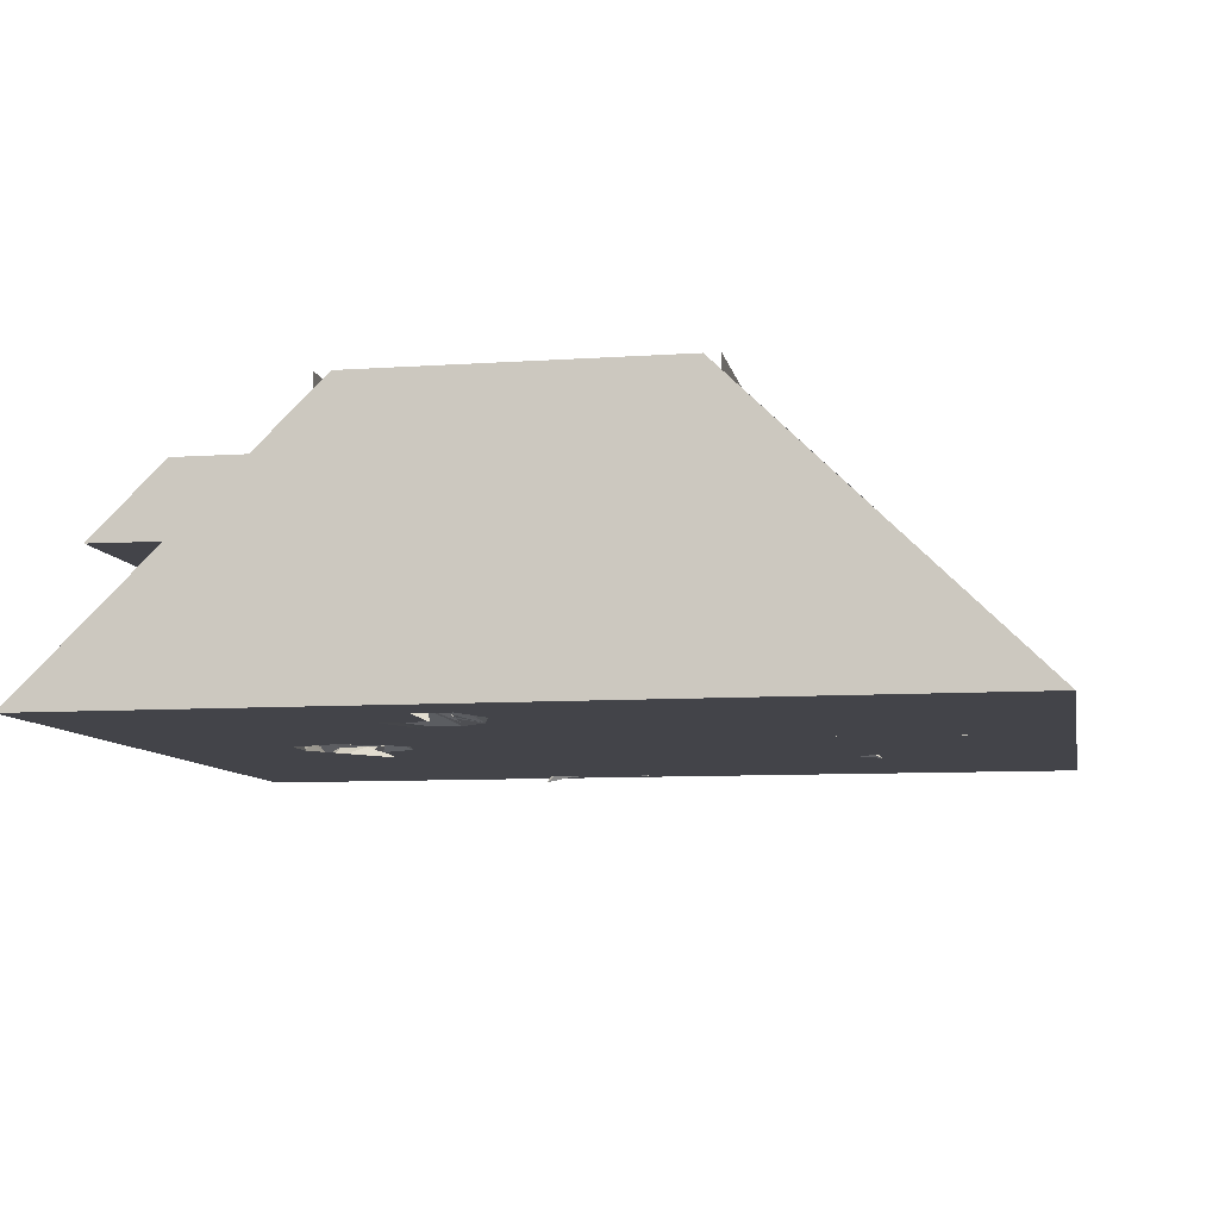
<metadata>
{"format":"obj","ext":"obj","renderer":"f3d","projection":"perspective","resolution":1024,"background":"white","views":[{"elev":-8.5,"azim":-169.4,"up":"+Y"}]}
</metadata>
<code>
v 1021 13 1349
v 1041 22 1331
v 1034 83 1340
v 1021 147 1368
v 1038 141 1348
v 1058 -10 1321
v 1017 -1 1328
v 968 0 1328
v 914 13 1349
v 922 3 1328
v 885 -2 1330
v 898 25 1331
v 902 83 1339
v 914 147 1367
v 895 143 1348
v 1051 179 1370
v 1015 170 1352
v 968 165 1351
v 919 174 1352
v 878 189 1366
v 915 152 1330
v 968 165 1351
v 1022 151 1335
v 902 83 1339
v 915 18 1315
v 1022 18 1312
v 1034 83 1340
v 968 87 1309
v 1024 0 314
v 1032 20 295
v 1093 20 302
v 1161 1 314
f 1 2 3
f 4 1 3
f 3 5 4
f 1 6 2
f 7 6 1
f 1 8 7
f 9 8 1
f 9 10 8
f 11 10 9
f 9 12 11
f 13 12 9
f 9 14 13
f 14 15 13
f 4 5 16
f 16 17 4
f 4 17 18
f 4 18 14
f 14 18 19
f 19 20 14
f 14 20 15
f 15 20 21
f 21 20 19
f 19 22 21
f 21 22 23
f 22 17 23
f 23 17 16
f 16 5 23
f 24 15 21
f 25 12 24
f 24 21 25
f 11 12 25
f 25 10 11
f 8 10 25
f 26 6 7
f 2 6 26
f 7 8 26
f 26 8 25
f 27 26 23
f 23 5 27
f 27 2 26
f 23 28 21
f 28 25 21
f 23 26 28
f 26 25 28
f 29 30 31
f 32 29 31
v 1093 20 302
v 1152 20 298
v 1161 1 314
v 1193 3 285
v 1181 20 321
v 1177 20 368
v 1161 1 421
v 1185 20 417
v 1202 12 458
v 1155 20 441
v 1093 20 434
v 1026 1 421
v 1035 20 438
v 1161 35 421
v 1161 31 314
v 1093 20 434
v 1026 31 421
v 1035 20 438
v 990 1 446
v 1005 16 413
v 1026 35 314
v 1009 32 382
v 1001 20 319
v 985 12 278
v 1024 0 314
v 1032 20 295
v 1093 50 368
v 435 0 545
v 455 19 544
v 469 19 604
v 479 0 672
v 491 19 659
f 33 34 35
f 35 34 36
f 36 37 35
f 35 37 38
f 35 38 39
f 39 38 40
f 40 41 39
f 39 41 42
f 39 42 43
f 44 39 43
f 43 45 44
f 42 41 46
f 46 41 40
f 40 38 46
f 46 38 47
f 38 37 47
f 47 37 36
f 36 34 47
f 47 34 33
f 48 42 46
f 48 46 49
f 49 50 48
f 51 50 49
f 49 52 51
f 33 53 47
f 54 52 49
f 53 54 49
f 55 54 53
f 53 56 55
f 55 56 57
f 57 56 58
f 58 56 53
f 33 58 53
f 47 59 46
f 59 49 46
f 47 53 59
f 53 49 59
f 60 61 62
f 63 60 62
f 62 64 63
v 334 0 580
v 379 19 547
v 435 0 545
v 422 19 523
v 334 19 558
v 456 11 494
v 455 19 544
v 296 2 559
v 321 19 593
v 344 19 647
v 378 0 707
v 357 19 708
v 356 11 758
v 390 19 729
v 433 19 705
v 479 0 672
v 479 19 694
v 517 2 693
v 491 19 659
v 378 34 707
v 433 19 705
v 479 29 672
v 334 29 580
v 435 34 545
v 469 19 604
v 406 49 626
v 1295 108 287
v 1238 97 358
v 1179 108 295
v 1305 108 422
v 1189 108 429
v 1243 127 441
f 65 66 67
f 67 66 68
f 65 69 66
f 68 70 67
f 67 70 71
f 72 69 65
f 65 73 72
f 74 73 65
f 65 75 74
f 75 76 74
f 75 77 76
f 78 77 75
f 75 79 78
f 80 79 75
f 80 81 79
f 82 81 80
f 80 83 82
f 76 77 84
f 84 77 78
f 74 76 84
f 78 85 84
f 84 85 86
f 85 81 86
f 86 81 82
f 82 83 86
f 87 73 74
f 74 84 87
f 72 73 87
f 87 69 72
f 66 69 87
f 88 70 68
f 71 70 88
f 68 66 88
f 88 66 87
f 89 88 86
f 86 83 89
f 89 71 88
f 86 90 84
f 90 87 84
f 86 88 90
f 88 87 90
f 91 92 93
f 91 94 92
f 95 93 92
f 94 95 92
f 94 96 95
v 1189 108 429
v 1169 127 425
v 1171 127 363
v 1179 108 295
v 1164 127 305
v 1155 119 472
v 1195 127 453
v 1243 127 441
v 1148 110 265
v 1185 127 274
v 1232 127 275
v 1295 108 287
v 1289 127 263
v 1329 119 244
v 1315 127 292
v 1313 127 354
v 1305 108 422
v 1299 127 443
v 1336 110 452
v 1320 127 412
v 1295 142 287
v 1179 138 295
v 1305 138 422
v 1189 142 429
v 1171 127 363
v 1243 127 441
v 1238 153 358
v 592 0 1119
v 612 19 1118
v 626 19 1178
v 635 0 1246
v 648 19 1232
f 97 98 99
f 100 97 99
f 99 101 100
f 97 102 98
f 103 102 97
f 97 104 103
f 100 101 105
f 105 106 100
f 100 106 107
f 100 107 108
f 108 107 109
f 109 110 108
f 108 110 111
f 108 111 112
f 113 108 112
f 113 114 104
f 115 114 113
f 113 116 115
f 112 116 113
f 111 110 117
f 117 110 109
f 109 107 117
f 112 111 117
f 117 107 118
f 107 106 118
f 118 106 105
f 105 101 118
f 119 116 112
f 112 117 119
f 115 116 119
f 119 114 115
f 120 102 103
f 98 102 120
f 121 120 118
f 118 101 121
f 121 98 120
f 122 114 119
f 103 122 120
f 120 122 119
f 118 123 117
f 123 119 117
f 118 120 123
f 120 119 123
f 124 125 126
f 127 124 126
f 126 128 127
v 490 0 1154
v 536 19 1121
v 592 0 1119
v 579 19 1097
v 490 19 1132
v 613 11 1068
v 612 19 1118
v 452 2 1133
v 478 19 1167
v 500 19 1221
v 534 0 1281
v 514 19 1282
v 513 11 1331
v 547 19 1303
v 590 19 1279
v 635 0 1246
v 636 19 1268
v 674 2 1267
v 648 19 1232
v 534 34 1281
v 635 29 1246
v 490 29 1154
v 592 38 1119
v 626 19 1178
v 563 49 1200
v 554 35 1161
v 584 6 1085
v 655 35 1126
v 511 0 1038
v 613 0 1003
v 555 14 1002
v 599 12 978
f 129 130 131
f 131 130 132
f 129 133 130
f 132 134 131
f 131 134 135
f 136 133 129
f 129 137 136
f 138 137 129
f 129 139 138
f 139 140 138
f 139 141 140
f 142 141 139
f 139 143 142
f 144 143 139
f 144 145 143
f 146 145 144
f 144 147 146
f 140 141 148
f 148 141 142
f 142 143 148
f 138 140 148
f 148 143 149
f 143 145 149
f 149 145 146
f 146 147 149
f 150 137 138
f 138 148 150
f 136 137 150
f 150 133 136
f 130 133 150
f 151 134 132
f 135 134 151
f 132 130 151
f 151 130 150
f 152 151 149
f 149 147 152
f 152 135 151
f 149 153 148
f 153 150 148
f 149 151 153
f 151 150 153
f 154 155 156
f 154 157 155
f 158 156 155
f 157 158 155
f 157 159 158
f 158 159 160
v 613 0 1003
v 631 20 998
v 644 36 1056
v 655 35 1126
v 666 51 1108
v 633 0 951
v 599 12 978
v 692 45 1146
v 653 59 1143
v 608 57 1154
v 554 35 1161
v 564 60 1178
v 531 56 1208
v 532 52 1158
v 519 36 1099
v 511 0 1038
v 497 21 1047
v 473 -5 1018
v 510 13 1013
v 555 14 1002
v 551 68 1152
v 652 63 1118
v 509 28 1030
v 555 14 1002
v 609 33 994
v 599 12 978
v 631 20 998
v 644 36 1056
v 579 65 1070
v 1315 0 792
v 1335 19 798
v 1328 19 860
f 161 162 163
f 164 161 163
f 163 165 164
f 161 166 162
f 167 166 161
f 164 165 168
f 168 169 164
f 164 169 170
f 164 170 171
f 171 170 172
f 172 173 171
f 171 173 174
f 171 174 175
f 176 171 175
f 175 177 176
f 176 177 178
f 178 179 176
f 176 179 180
f 174 173 181
f 181 173 172
f 172 170 181
f 175 174 181
f 181 170 182
f 170 169 182
f 182 169 168
f 168 165 182
f 183 177 175
f 175 181 183
f 178 177 183
f 183 179 178
f 184 179 183
f 185 184 183
f 185 166 186
f 186 184 185
f 187 166 185
f 188 185 182
f 182 165 188
f 188 187 185
f 182 189 181
f 189 183 181
f 182 185 189
f 185 183 189
f 190 191 192
v 1328 19 860
v 1332 19 918
v 1315 0 927
v 1315 0 792
v 1345 2 959
v 1308 19 948
v 1262 19 943
v 1208 0 927
v 1213 19 952
v 1172 11 968
v 1189 19 921
v 1196 19 860
v 1208 0 792
v 1192 19 801
v 1208 34 927
v 1315 29 927
v 1196 19 860
v 1208 29 792
v 1192 19 801
v 1184 0 756
v 1216 15 771
v 1315 34 792
v 1248 31 776
v 1311 19 768
v 1352 11 751
v 1335 19 798
v 1262 49 860
v 675 0 1232
v 655 19 1233
v 641 19 1173
v 631 0 1105
v 619 19 1119
f 193 194 195
f 195 196 193
f 195 194 197
f 197 198 195
f 195 198 199
f 195 199 200
f 200 199 201
f 201 202 200
f 200 202 203
f 200 203 204
f 205 200 204
f 204 206 205
f 203 202 207
f 207 202 201
f 201 199 207
f 207 199 208
f 199 198 208
f 208 198 197
f 197 194 208
f 208 194 193
f 209 203 207
f 209 207 210
f 210 211 209
f 212 211 210
f 210 213 212
f 193 214 208
f 215 213 210
f 214 215 210
f 216 215 214
f 216 217 196
f 214 217 216
f 196 217 218
f 218 217 214
f 193 218 214
f 208 219 207
f 219 210 207
f 208 214 219
f 214 210 219
f 220 221 222
f 223 220 222
f 222 224 223
v 776 0 1198
v 731 19 1230
v 675 0 1232
v 688 19 1254
v 776 19 1219
v 654 11 1283
v 655 19 1233
v 814 2 1218
v 789 19 1184
v 766 19 1130
v 732 0 1070
v 753 19 1069
v 754 11 1020
v 720 19 1048
v 677 19 1072
v 631 0 1105
v 631 19 1083
v 593 2 1084
v 619 19 1119
v 732 34 1070
v 677 19 1072
v 631 33 1105
v 766 19 1130
v 776 29 1198
v 675 34 1232
v 641 19 1173
v 704 49 1151
v 1005 31 382
v 1001 20 319
v 967 0 313
v 1009 32 382
v 1005 16 413
f 225 226 227
f 227 226 228
f 225 229 226
f 228 230 227
f 227 230 231
f 232 229 225
f 225 233 232
f 234 233 225
f 225 235 234
f 235 236 234
f 235 237 236
f 238 237 235
f 235 239 238
f 240 239 235
f 240 241 239
f 242 241 240
f 240 243 242
f 236 237 244
f 244 237 238
f 238 245 244
f 244 245 246
f 245 241 246
f 246 241 242
f 242 243 246
f 247 236 244
f 248 233 247
f 247 244 248
f 232 233 248
f 248 229 232
f 226 229 248
f 249 230 228
f 231 230 249
f 228 226 249
f 249 226 248
f 250 249 246
f 246 243 250
f 250 231 249
f 246 251 244
f 251 248 244
f 246 249 251
f 249 248 251
f 252 253 254
f 253 252 255
f 256 255 252
v 1005 31 382
v 957 0 451
v 1000 15 417
v 1005 16 413
v 998 10 427
v 997 8 441
v 1003 7 444
v 998 0 485
v 1033 18 442
v 1035 20 438
v 1074 1 421
v 1042 0 476
v 937 0 382
v 967 0 313
v 1024 0 314
v 967 0 313
v 1001 20 319
v 1248 30 771
v 1311 19 768
v 1317 0 733
v 1248 31 776
v 1216 15 771
v 1213 14 767
v 1179 0 723
v 1202 9 765
v 1189 7 764
v 1186 6 770
v 1144 0 764
v 1187 17 799
v 1192 19 801
v 1208 0 840
v 1154 0 809
f 257 258 259
f 260 257 259
f 260 259 261
f 261 259 258
f 262 261 258
f 263 262 258
f 258 264 263
f 265 263 264
f 263 265 266
f 266 265 267
f 264 268 265
f 268 267 265
f 258 257 269
f 257 270 269
f 271 272 273
f 274 275 276
f 275 274 277
f 278 277 274
f 278 274 279
f 274 280 279
f 278 279 281
f 281 279 280
f 282 281 280
f 283 282 280
f 280 284 283
f 285 283 284
f 283 285 286
f 286 285 287
f 284 288 285
f 288 287 285
v 1248 30 771
v 1317 0 733
v 1248 0 704
v 1179 0 723
v 1315 0 792
v 1317 0 733
v 1311 19 768
v 1154 0 809
v 1208 0 873
v 1208 0 840
v 1124 0 827
v 1110 0 763
v 1144 0 764
v 1179 0 723
v 1149 0 700
v 1248 0 704
v 1244 0 666
v 1317 0 733
v 1333 0 716
v 1315 0 792
v 1333 0 768
v 1074 1 421
v 1062 0 501
v 1101 0 418
v 1042 0 476
v 995 0 516
v 998 0 485
v 931 0 474
v 957 0 451
v 897 0 383
v 937 0 382
v 944 0 285
f 289 290 291
f 292 289 291
f 293 294 295
f 296 297 298
f 296 299 297
f 296 300 299
f 296 301 300
f 302 300 301
f 302 303 300
f 304 303 302
f 304 305 303
f 306 305 304
f 306 307 305
f 307 306 308
f 307 308 309
f 310 311 312
f 310 313 311
f 313 314 311
f 313 315 314
f 315 316 314
f 315 317 316
f 317 318 316
f 317 319 318
f 319 320 318
v 937 0 382
v 967 0 313
v 944 0 285
v 1024 0 290
v 1024 0 314
v 455 0 717
v 530 76 717
v 530 0 717
v 455 76 717
v 530 0 717
v 530 76 792
v 530 0 792
v 530 76 717
v 455 76 717
v 530 76 717
v 455 76 792
v 455 0 792
v 455 76 717
v 455 0 717
v 455 76 792
v 530 0 792
v 455 76 792
v 455 0 792
v 530 76 792
v 1180 0 307
v 1297 108 307
v 1297 0 307
v 1180 108 307
v 1297 0 307
v 1297 108 415
v 1297 0 415
v 1297 108 307
f 321 322 323
f 322 324 323
f 322 325 324
f 326 327 328
f 326 329 327
f 330 331 332
f 330 333 331
f 334 331 335
f 334 336 331
f 337 338 339
f 337 340 338
f 341 342 343
f 341 344 342
f 345 346 347
f 345 348 346
f 349 350 351
f 349 352 350
v 1297 0 415
v 1180 108 415
v 1180 0 415
v 1297 108 415
v 1180 0 415
v 1180 108 307
v 1180 0 307
v 1180 108 415
v 1180 108 307
v 1297 108 415
v 1297 108 307
v 1180 108 415
v 1135 0 1255
v 1243 108 1255
v 1243 0 1255
v 1135 108 1255
v 1243 0 1255
v 1243 108 1363
v 1243 0 1363
v 1243 108 1255
v 1135 0 1363
v 1135 108 1255
v 1135 0 1255
v 1135 108 1363
v 1135 108 1255
v 1243 108 1363
v 1243 108 1255
v 624 0 1282
v 705 81 1282
v 705 0 1282
v 624 81 1282
f 353 354 355
f 353 356 354
f 357 358 359
f 357 360 358
f 361 362 363
f 361 364 362
f 365 366 367
f 365 368 366
f 369 370 371
f 369 372 370
f 373 374 375
f 373 376 374
f 377 376 378
f 377 378 379
f 380 381 382
f 380 383 381
v 478 0 319
v 478 108 211
v 478 0 211
v 478 108 319
v 586 0 211
v 586 108 319
v 586 0 319
v 586 108 211
v 478 108 211
v 586 108 211
v 478 108 319
v 624 81 1282
v 705 81 1363
v 705 81 1282
v 624 81 1363
v 705 0 1282
v 705 81 1363
v 705 0 1363
v 705 81 1282
v 624 0 1363
v 624 81 1282
v 624 0 1282
v 624 81 1363
v 1162 81 1174
v 1243 81 1255
v 1243 81 1174
v 1162 81 1255
v 1162 0 1174
v 1243 81 1174
v 1243 0 1174
f 384 385 386
f 384 387 385
f 388 389 390
f 388 391 389
f 392 389 393
f 392 394 389
f 395 396 397
f 395 398 396
f 399 400 401
f 399 402 400
f 403 404 405
f 403 406 404
f 407 408 409
f 407 410 408
f 411 407 412
f 411 412 413
v 1162 0 1255
v 1162 81 1174
v 1162 0 1174
v 1162 81 1255
v 1243 0 1174
v 1243 81 1255
v 1243 0 1255
v 1243 81 1174
v 586 0 319
v 478 108 319
v 478 0 319
v 586 108 319
v 1464 231 283
v 1350 343 482
v 1350 343 283
v 1464 231 482
v 974 288 1507
v 758 396 1507
v 974 396 1507
v 758 288 1507
v 1198 343 283
v 1350 343 482
v 1198 343 482
v 1350 343 283
v 1198 343 482
v 1464 231 482
v 1313 230 482
v 1350 343 482
v 1384 231 482
v 1464 231 283
v 1384 231 283
v 1464 231 482
f 414 415 416
f 414 417 415
f 418 419 420
f 418 421 419
f 422 423 424
f 422 425 423
f 426 427 428
f 426 429 427
f 430 431 432
f 430 433 431
f 434 435 436
f 434 437 435
f 438 439 440
f 438 441 439
f 442 443 444
f 442 445 443
v 1313 230 283
v 1350 343 283
v 1198 343 283
v 1464 231 283
v 1386 159 283
v 1549 0 482
v 1386 159 482
v 1549 0 283
v 1386 159 211
v 1549 0 211
v 1549 0 805
v 1386 159 805
v 1549 0 1363
v 1386 159 1363
v 1106 432 482
v 1198 343 283
v 1198 343 482
v 1106 432 283
v 1313 230 211
v 1313 230 283
v 1106 432 211
v 1106 432 805
v 1313 230 482
v 1313 230 805
v 1313 230 1363
v 1106 432 1363
v 625 432 805
v 417 230 1363
v 417 230 805
v 625 432 1363
v 417 230 211
v 625 432 211
f 446 447 448
f 446 449 447
f 450 451 452
f 450 453 451
f 454 453 450
f 454 455 453
f 452 451 456
f 452 456 457
f 458 457 456
f 458 459 457
f 460 461 462
f 460 463 461
f 463 464 465
f 463 466 464
f 467 460 468
f 467 468 469
f 470 467 469
f 470 471 467
f 472 473 474
f 472 475 473
f 476 472 474
f 476 477 472
v 345 159 1363
v 181 0 805
v 345 159 805
v 181 0 1363
v 181 0 211
v 345 159 211
v 1050 0 896
v 736 0 595
v 736 0 896
v 1050 0 595
v 455 0 717
v 474 0 673
v 455 0 792
v 607 0 1005
v 478 0 319
v 395 0 514
v 416 0 211
v 272 0 562
v 181 0 211
v 995 0 516
v 1062 0 501
v 931 0 474
v 453 0 1059
v 181 0 1067
v 181 0 754
v 317 0 735
v 395 0 514
v 374 0 728
v 474 0 673
v 455 0 717
v 427 0 1169
v 624 0 1363
f 478 479 480
f 478 481 479
f 482 480 479
f 482 483 480
f 484 485 486
f 484 487 485
f 485 488 486
f 485 489 488
f 486 488 490
f 486 490 491
f 492 489 485
f 492 493 489
f 494 493 492
f 494 495 493
f 494 496 495
f 497 485 487
f 497 487 498
f 497 499 485
f 490 500 491
f 490 501 500
f 490 502 501
f 496 502 503
f 504 495 503
f 504 503 505
f 504 505 506
f 507 489 505
f 508 500 501
f 509 500 508
v 478 0 211
v 416 0 211
v 478 0 319
v 1243 0 1363
v 1418 0 1363
v 1243 0 1174
v 1243 0 1174
v 1549 0 1363
v 1398 0 960
v 1212 0 929
v 1050 0 896
v 1044 0 1328
v 1243 0 1363
v 1033 0 1363
v 736 0 896
v 771 0 1198
v 892 0 1332
v 624 0 1363
v 648 0 1104
v 727 0 1078
v 905 0 1363
v 892 0 1332
v 1044 0 1328
v 648 0 1104
v 607 0 1005
v 607 0 1005
v 453 0 1059
v 624 0 1363
v 427 0 1169
v 505 0 1363
v 181 0 1363
v 181 0 1067
f 510 511 512
f 513 514 515
f 516 514 517
f 516 517 518
f 516 518 519
f 516 519 520
f 516 520 521
f 516 521 522
f 521 523 522
f 521 520 524
f 521 524 525
f 521 525 526
f 526 525 527
f 528 527 525
f 528 525 529
f 525 524 529
f 530 526 527
f 531 530 523
f 531 523 532
f 529 524 533
f 524 534 533
f 528 535 536
f 528 536 537
f 537 538 539
f 538 540 539
f 538 541 540
v 455 0 792
v 455 0 717
v 181 0 754
v 1212 0 929
v 1395 0 754
v 1333 0 768
v 1398 0 960
v 1549 0 744
v 1549 0 1363
v 1050 0 896
v 1208 0 873
v 1124 0 827
v 1110 0 763
v 1050 0 595
v 1149 0 700
v 1101 0 418
v 1244 0 666
v 1297 0 415
v 1062 0 501
v 1333 0 716
v 1395 0 754
v 1549 0 381
v 1297 0 415
v 1442 0 368
v 1377 0 211
v 1297 0 415
v 1022 0 211
v 1027 0 420
v 1549 0 211
v 944 0 285
v 1024 0 290
v 478 0 211
f 542 543 544
f 545 546 547
f 545 548 546
f 549 546 548
f 549 548 550
f 551 545 552
f 551 552 553
f 554 551 553
f 554 555 551
f 554 556 555
f 557 555 556
f 557 556 558
f 557 558 559
f 557 560 555
f 561 559 558
f 561 547 562
f 562 549 563
f 561 562 563
f 559 561 563
f 564 563 565
f 563 566 565
f 567 565 566
f 567 566 568
f 567 568 569
f 563 570 566
f 571 572 568
f 573 571 568
v 736 0 595
v 931 0 474
v 897 0 383
v 478 0 319
v 944 0 285
v 478 0 211
v 1106 432 805
v 625 432 1363
v 625 432 805
v 1106 432 1363
v 1106 432 211
v 625 432 211
v 974 288 1363
v 974 396 1507
v 974 396 1363
v 974 288 1507
v 974 396 1363
v 758 396 1507
v 758 396 1363
v 974 396 1507
v 758 396 1363
v 758 288 1507
v 758 288 1363
v 758 396 1507
v 758 288 1363
v 974 288 1507
v 974 288 1363
v 758 288 1507
v 625 432 211
v 181 0 211
v 865 0 211
v 1106 432 211
f 574 575 576
f 577 574 576
f 577 576 578
f 579 577 578
f 580 581 582
f 580 583 581
f 584 580 582
f 584 582 585
f 586 587 588
f 586 589 587
f 590 591 592
f 590 593 591
f 594 595 596
f 594 597 595
f 598 599 600
f 598 601 599
f 602 603 604
f 605 602 604
v 1549 0 211
v 1106 432 211
v 865 0 211
v 758 432 1363
v 974 396 1363
v 758 396 1363
v 974 432 1363
v 625 432 1363
v 758 0 1363
v 181 0 1363
v 905 0 1363
v 758 152 1363
v 905 152 1363
v 974 288 1363
v 758 288 1363
v 974 152 1363
v 1020 152 1363
v 1106 432 1363
v 1394 152 1363
v 1033 0 1363
v 1033 152 1363
v 1549 0 1363
v 974 152 1363
v 905 0 1363
v 905 152 1363
v 974 0 1363
v 1033 152 1363
v 1033 0 1363
v 1384 231 482
v 1313 230 283
v 1313 230 482
v 1384 231 283
f 606 607 608
f 609 610 611
f 609 612 610
f 613 609 614
f 615 613 614
f 616 614 617
f 616 617 618
f 619 617 620
f 619 621 617
f 612 622 621
f 612 623 622
f 623 624 622
f 624 625 626
f 624 627 625
f 628 629 630
f 628 631 629
f 631 628 632
f 631 632 633
f 634 635 636
f 634 637 635
v 1313 158 1363
v 1386 159 805
v 1386 159 1363
v 1313 158 805
v 1386 159 211
v 1313 158 211
v 1313 230 1363
v 1313 158 805
v 1313 158 1363
v 1313 230 805
v 1313 158 211
v 1313 230 211
v 1058 360 1363
v 1130 360 805
v 1130 360 1363
v 1058 360 805
v 1130 360 211
v 1058 360 211
v 1130 360 1363
v 1130 432 805
v 1130 432 1363
v 1130 360 805
v 1130 432 211
v 1130 360 211
v 1058 432 1363
v 1058 360 805
v 1058 360 1363
v 1058 432 805
v 1058 360 211
v 1058 432 211
f 638 639 640
f 638 641 639
f 641 642 639
f 641 643 642
f 644 645 646
f 644 647 645
f 647 648 645
f 647 649 648
f 650 651 652
f 650 653 651
f 653 654 651
f 653 655 654
f 656 657 658
f 656 659 657
f 659 660 657
f 659 661 660
f 662 663 664
f 662 665 663
f 665 666 663
f 665 667 666
v 415 158 1363
v 417 230 805
v 417 230 1363
v 415 158 805
v 417 230 211
v 415 158 211
v 345 159 1363
v 415 158 805
v 415 158 1363
v 345 159 805
v 415 158 211
v 345 159 211
v 674 360 1363
v 674 432 805
v 674 432 1363
v 674 360 805
v 674 432 211
v 674 360 211
v 602 432 1363
v 602 360 805
v 602 360 1363
v 602 432 805
v 602 360 211
v 602 432 211
v 602 360 1363
v 674 360 805
v 674 360 1363
v 602 360 805
v 674 360 211
v 602 360 211
f 668 669 670
f 668 671 669
f 671 672 669
f 671 673 672
f 674 675 676
f 674 677 675
f 677 678 675
f 677 679 678
f 680 681 682
f 680 683 681
f 683 684 681
f 683 685 684
f 686 687 688
f 686 689 687
f 689 690 687
f 689 691 690
f 692 693 694
f 692 695 693
f 695 696 693
f 695 697 696
v 1131 326 1143
v 1130 360 1142
v 1130 326 1103
v 1130 360 853
v 1130 326 855
v 1131 122 866
v 1144 70 1149
v 603 122 483
v 602 326 719
v 602 326 472
v 604 326 760
v 616 70 765
v 602 360 470
v 602 360 759
v 1129 326 519
v 1130 186 483
v 1130 326 483
v 1125 137 719
v 1129 326 715
v 1130 360 483
v 1130 360 714
v 602 360 871
v 601 326 1103
v 601 326 907
v 602 360 1102
v 602 326 871
v 597 137 1107
v 602 186 871
v 1151 0 211
v 1150 1 314
v 1155 47 263
v 1159 93 211
f 698 699 700
f 700 699 701
f 700 701 702
f 703 698 700
f 703 700 702
f 703 704 698
f 705 706 707
f 705 708 706
f 705 709 708
f 706 710 707
f 706 711 710
f 708 711 706
f 712 713 714
f 712 715 713
f 716 715 712
f 717 712 714
f 717 716 712
f 717 718 716
f 719 720 721
f 719 722 720
f 719 721 723
f 720 724 721
f 721 725 723
f 721 724 725
f 726 727 728
f 726 728 729
v 530 0 753
v 590 0 776
v 530 76 753
v 1058 432 303
v 1058 373 304
v 997 432 329
v 536 0 319
v 507 0 392
v 536 93 319
v 1058 432 1166
v 1058 373 1167
v 997 432 1192
v 1190 108 1363
v 1243 108 1299
v 1190 199 1363
v 674 432 910
v 673 363 909
v 745 432 880
v 181 0 986
v 369 0 980
v 307 123 967
v 1549 0 1134
v 1362 0 1140
v 1423 123 1153
v 1549 0 444
v 1362 0 450
v 1423 123 463
v 967 0 313
v 1024 0 290
v 944 0 285
v 1024 0 314
v 937 0 382
f 730 731 732
f 733 734 735
f 736 737 738
f 739 740 741
f 742 743 744
f 745 746 747
f 748 749 750
f 751 752 753
f 754 755 756
f 757 758 759
f 757 760 758
f 761 757 759
v 937 0 382
v 944 0 285
v 897 0 383
v 957 0 451
v 931 0 474
v 998 0 485
v 995 0 516
v 1042 0 476
v 1062 0 501
v 1074 1 421
v 1101 0 418
v 1154 0 809
v 1208 0 873
v 1208 0 840
v 1124 0 827
v 1110 0 763
v 1144 0 764
v 1179 0 723
v 1149 0 700
v 1248 0 704
v 1244 0 666
v 1317 0 733
v 1333 0 716
v 1315 0 792
v 1333 0 768
f 762 763 764
f 765 762 764
f 765 764 766
f 767 765 766
f 767 766 768
f 769 767 768
f 769 768 770
f 771 769 770
f 771 770 772
f 773 774 775
f 773 776 774
f 773 777 776
f 773 778 777
f 779 777 778
f 779 780 777
f 781 780 779
f 781 782 780
f 783 782 781
f 783 784 782
f 784 783 785
f 784 785 786

</code>
